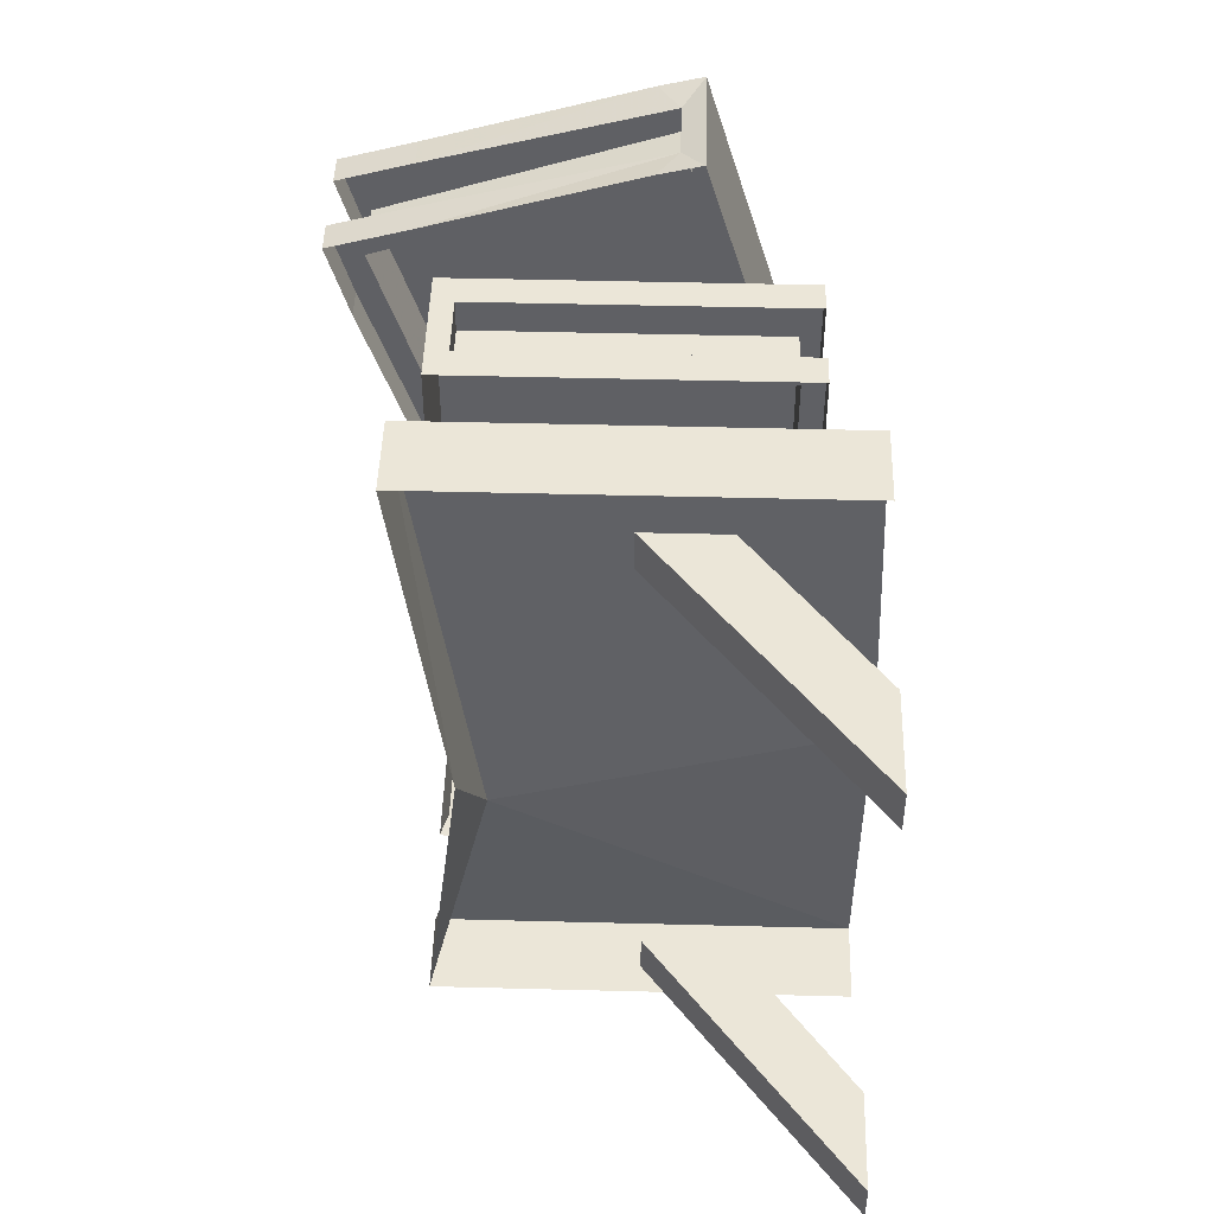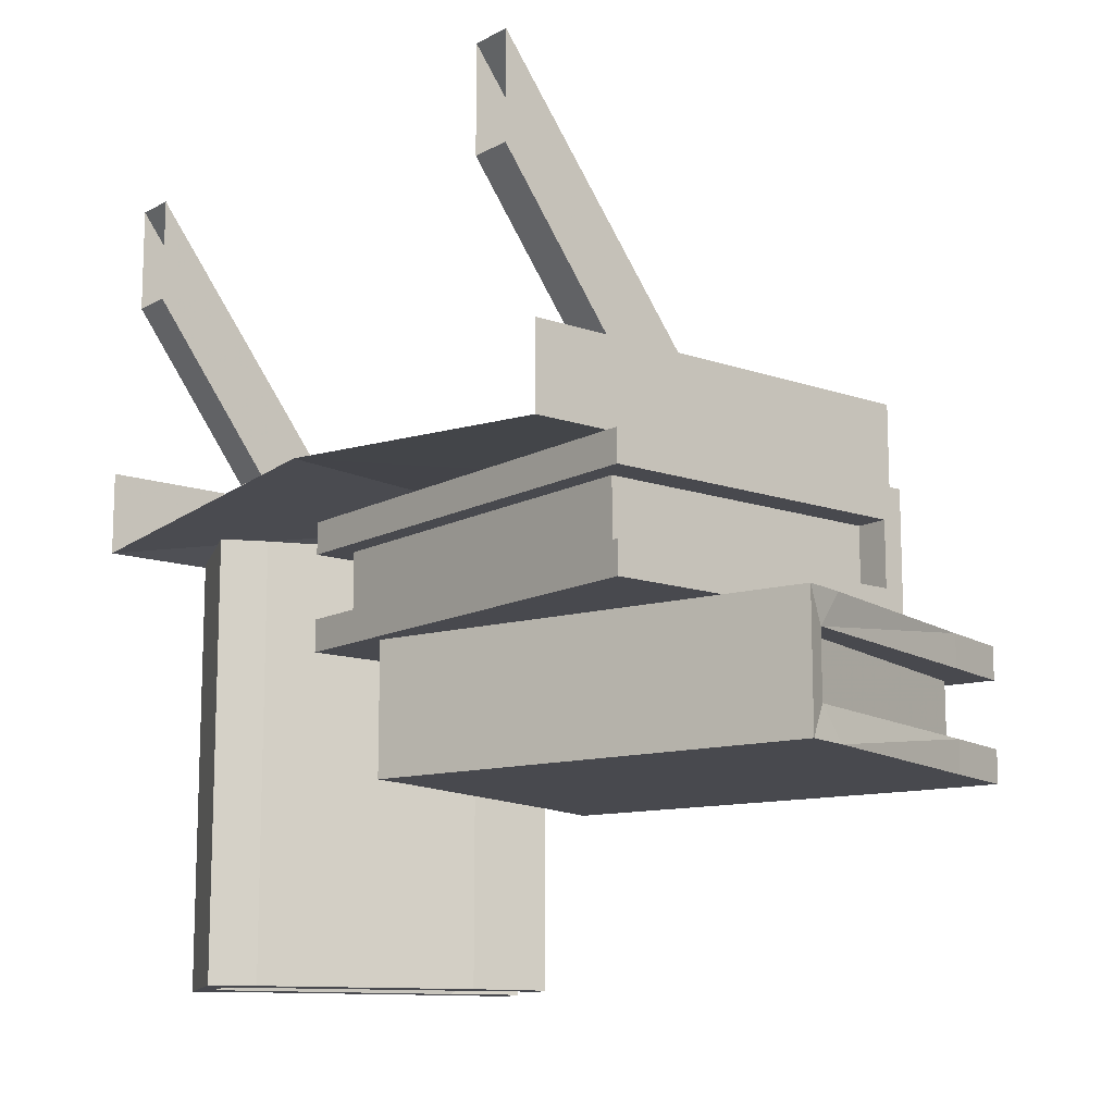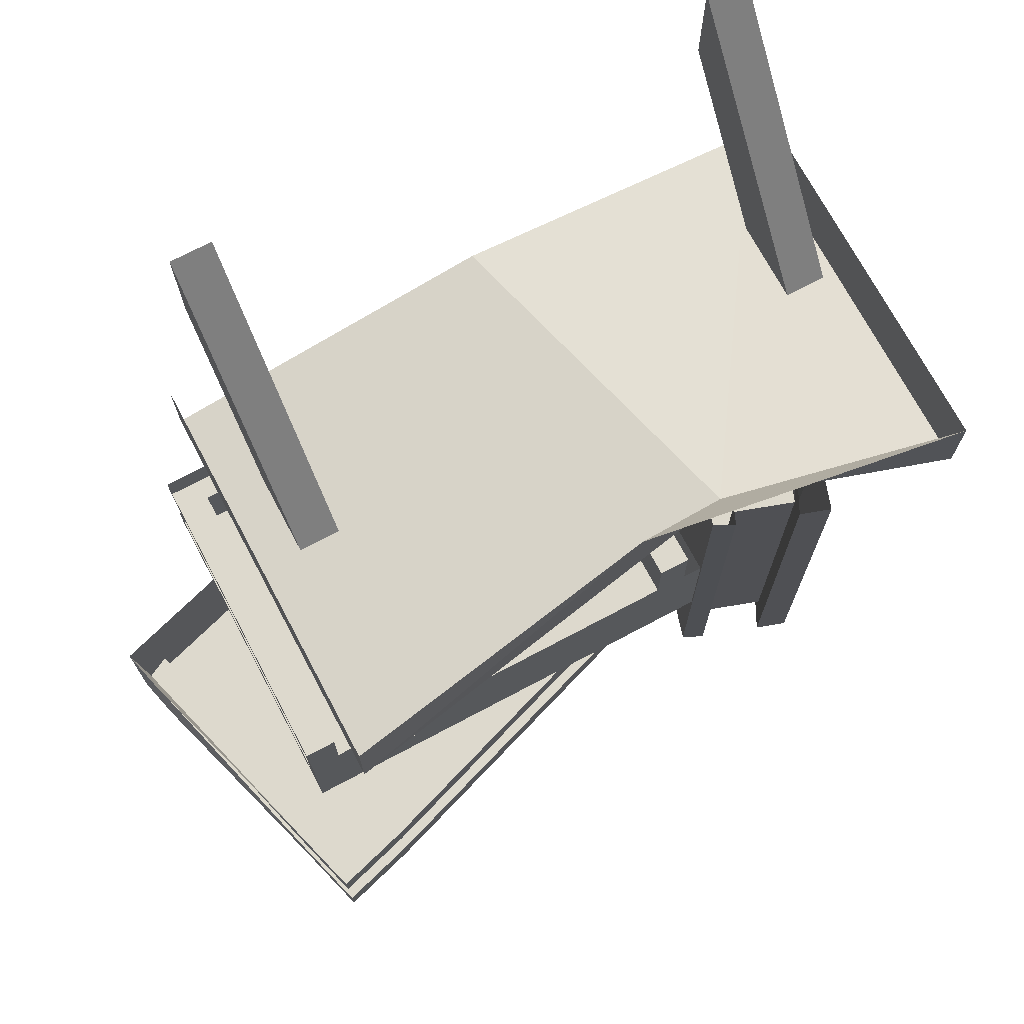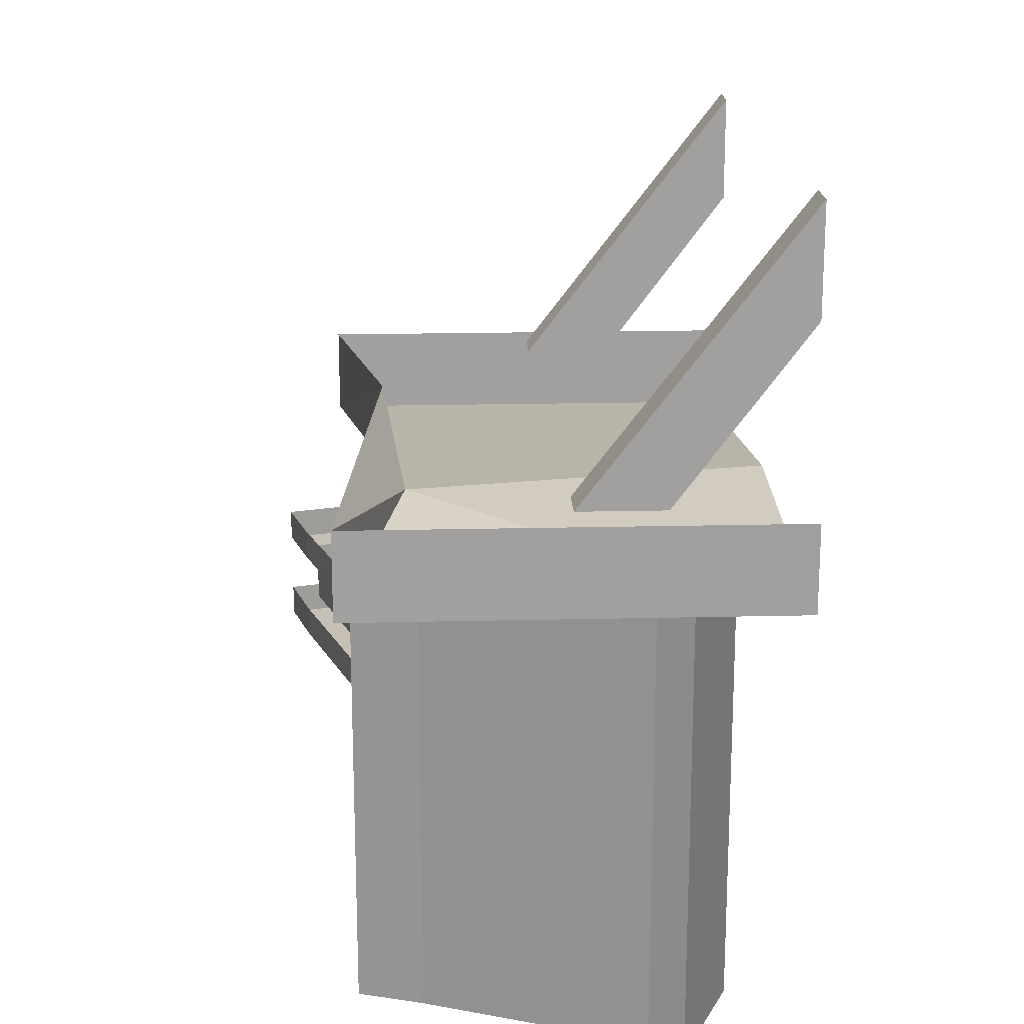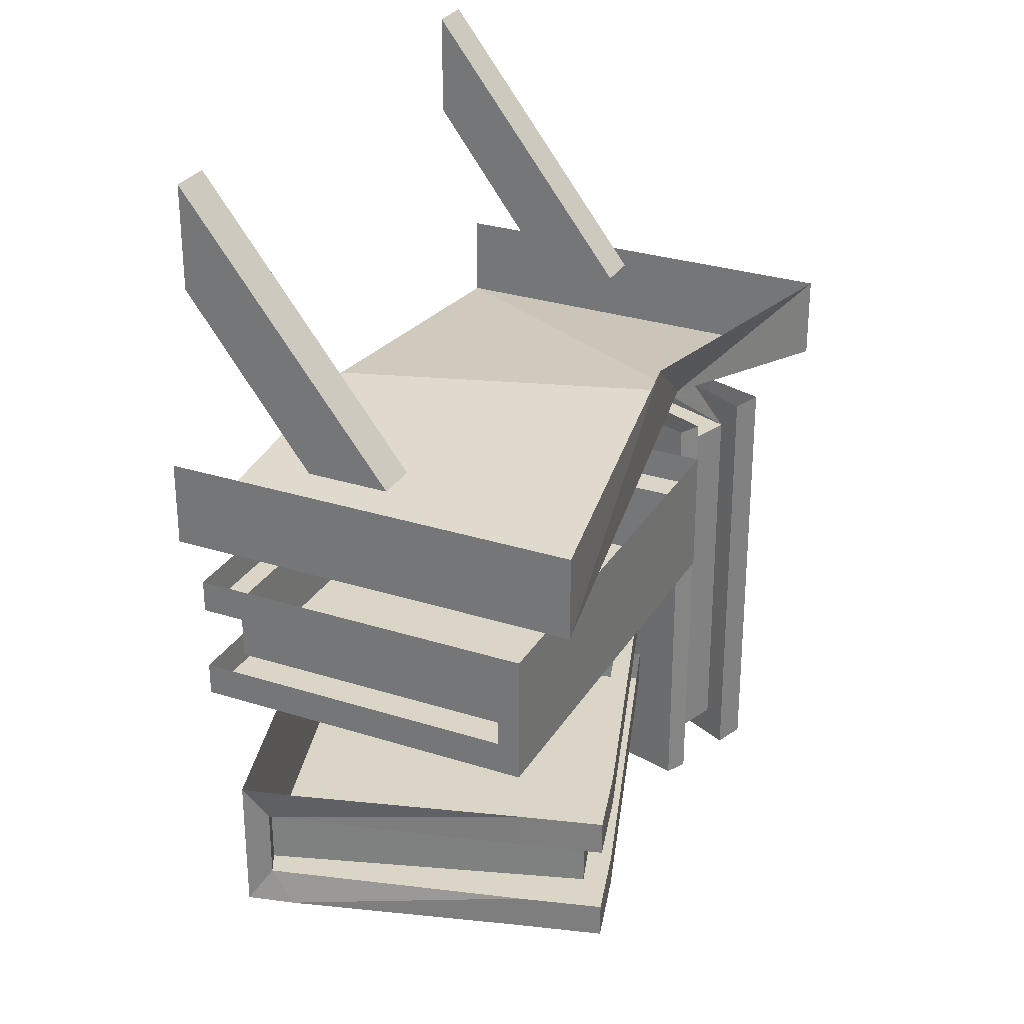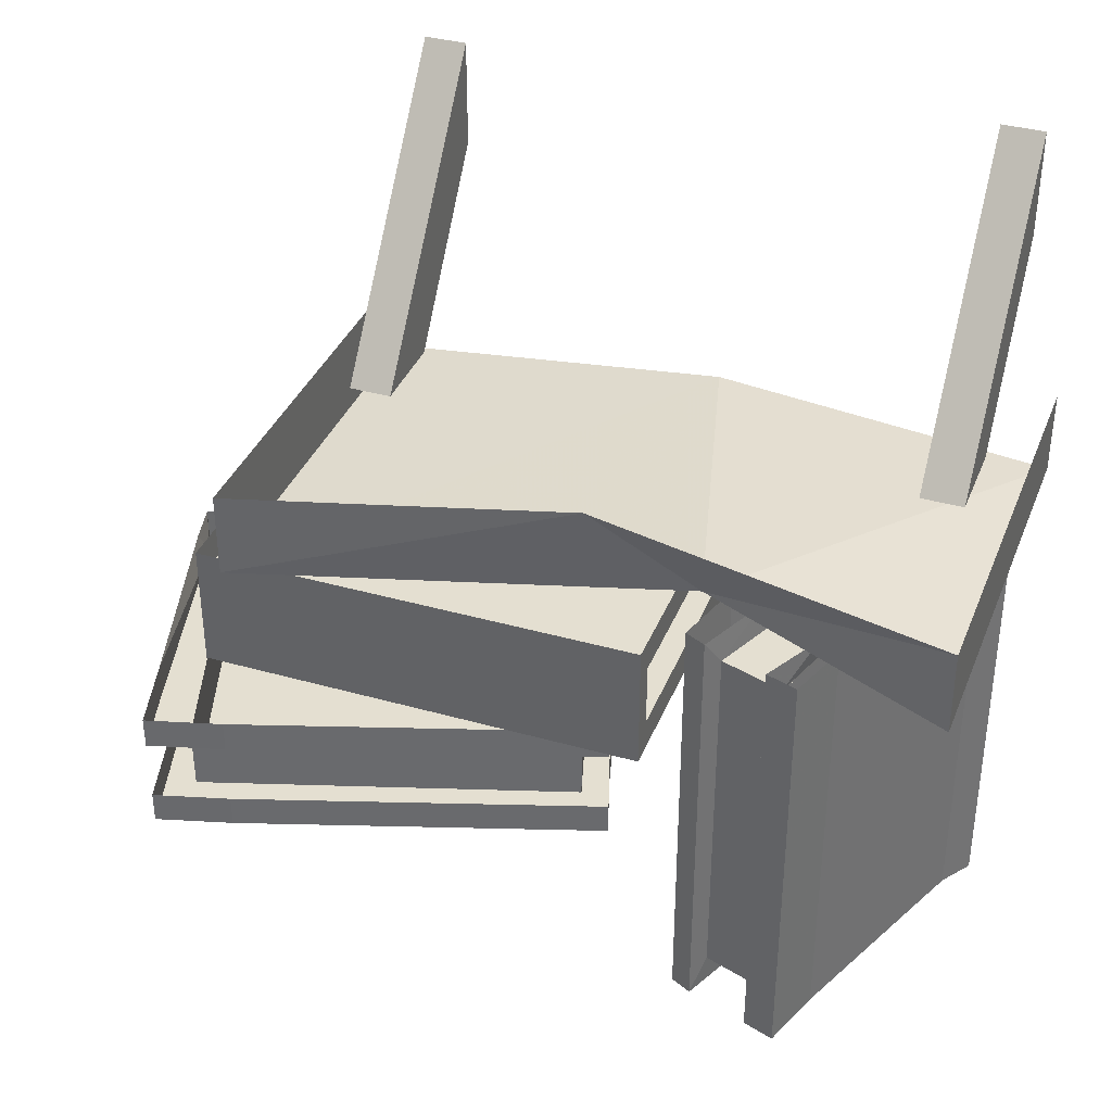
<metadata>
{"format":"obj","ext":"obj","renderer":"f3d","projection":"perspective","resolution":1024,"background":"white","views":[{"elev":46.2,"azim":-178.3,"up":"+Z"},{"elev":-12.6,"azim":-39.1,"up":"+Y"},{"elev":72.0,"azim":62.0,"up":"+Y"},{"elev":18.5,"azim":177.4,"up":"+Y"},{"elev":29.0,"azim":25.5,"up":"+Y"},{"elev":36.7,"azim":110.2,"up":"+Y"}]}
</metadata>
<code>
v -0.1875 -1.438 -0.2344
v -0.5 -1.438 -0.2344
v -0.5 -1.375 -0.2344
v -0.1875 -1.375 -0.2344
v -0.2344 -1.406 -0.05469
v -0.5 -1.414 0.01562
v -0.1797 -1.438 0.2734
v -0.4922 -1.438 0.2734
v -0.1797 -1.375 0.2734
v -0.4922 -1.375 0.2734
v -0.2188 -1.352 0.02344
v -0.4062 -1.375 -0.1719
v -0.5 -1.25 -0.1719
v -0.5 -1.25 -0.2031
v -0.4062 -1.375 -0.2031
v -0.5 -1.172 -0.2031
v -0.3438 -1.375 -0.2031
v -0.5 -1.172 -0.1719
v -0.3438 -1.375 -0.1719
v -0.3984 -1.375 0.2422
v -0.4922 -1.25 0.2422
v -0.4922 -1.25 0.2109
v -0.3984 -1.375 0.2109
v -0.4922 -1.172 0.2109
v -0.3359 -1.375 0.2109
v -0.4922 -1.172 0.2422
v -0.3359 -1.375 0.2422
v -0.2188 -1.469 0.2812
v -0.4375 -1.469 0.2812
v -0.4375 -1.516 0.2812
v -0.2188 -1.516 0.2812
v -0.2188 -1.469 0.3047
v -0.4531 -1.469 0.3047
v -0.4531 -1.469 -0.02344
v -0.4375 -1.469 0
v -0.4375 -1.516 0
v -0.2188 -1.516 0
v -0.2188 -1.469 0
v -0.2188 -1.516 -0.02344
v -0.2188 -1.469 -0.02344
v -0.2031 -1.445 -0.02344
v -0.2031 -1.539 -0.02344
v -0.4531 -1.516 -0.02344
v -0.4531 -1.539 -0.02344
v -0.4531 -1.516 0.3047
v -0.4531 -1.539 0.3047
v -0.2188 -1.516 0.3047
v -0.2031 -1.539 0.3047
v -0.4531 -1.445 0.3047
v -0.4531 -1.445 -0.02344
v -0.2031 -1.445 0.3047
v -0.3594 -1.617 0.3828
v -0.3672 -1.617 0.3672
v -0.3672 -1.57 0.3672
v -0.3594 -1.57 0.3828
v -0.375 -1.547 0.3906
v -0.375 -1.641 0.3906
v -0.3438 -1.641 0.3828
v -0.1875 -1.617 0.3359
v -0.1875 -1.641 0.3359
v -0.1328 -1.617 0.3203
v -0.1328 -1.641 0.3203
v -0.1484 -1.641 0.2656
v -0.1484 -1.617 0.2656
v -0.2188 -1.617 0.05469
v -0.2188 -1.641 0.05469
v -0.2344 -1.617 0.007812
v -0.2344 -1.641 0.007812
v -0.2812 -1.641 0.02344
v -0.2812 -1.617 0.02344
v -0.4531 -1.617 0.07031
v -0.4375 -1.641 0.07031
v -0.4688 -1.641 0.07812
v -0.4531 -1.57 0.07031
v -0.4453 -1.617 0.09375
v -0.4453 -1.57 0.09375
v -0.2422 -1.617 0.03125
v -0.2422 -1.57 0.03125
v -0.1562 -1.617 0.2969
v -0.1562 -1.57 0.2969
v -0.1875 -1.57 0.3359
v -0.1875 -1.547 0.3359
v -0.3438 -1.547 0.3828
v -0.4219 -1.766 -0.1953
v -0.4219 -1.742 -0.1953
v -0.4375 -1.742 -0.1562
v -0.4375 -1.766 -0.1562
v -0.4609 -1.766 -0.1406
v -0.4219 -1.766 -0.2266
v -0.3984 -1.766 -0.2109
v -0.25 -1.766 -0.1328
v -0.2188 -1.742 -0.1172
v -0.2344 -1.742 -0.07031
v -0.2734 -1.766 -0.08594
v -0.2812 -1.766 -0.0625
v -0.4297 -1.766 -0.125
v -0.4297 -1.438 -0.125
v -0.4609 -1.438 -0.1406
v -0.4219 -1.438 -0.2266
v -0.3984 -1.438 -0.2109
v -0.2422 -1.438 -0.1484
v -0.2422 -1.766 -0.1484
v -0.2031 -1.766 -0.1094
v -0.2031 -1.711 -0.1094
v -0.2031 -1.492 -0.1094
v -0.2188 -1.461 -0.1172
v -0.2344 -1.461 -0.07031
v -0.2188 -1.711 -0.0625
v -0.2188 -1.766 -0.0625
v -0.2266 -1.766 -0.04688
v -0.2266 -1.711 -0.04688
v -0.2266 -1.492 -0.04688
v -0.2812 -1.438 -0.0625
v -0.4219 -1.461 -0.1953
v -0.4219 -1.438 -0.1953
v -0.4375 -1.438 -0.1562
v -0.4375 -1.461 -0.1562
v -0.25 -1.438 -0.1328
v -0.2031 -1.438 -0.1094
v -0.1953 -1.492 -0.1328
v -0.1953 -1.438 -0.1328
v -0.1953 -1.711 -0.1328
v -0.1953 -1.766 -0.1328
v -0.2188 -1.492 -0.0625
v -0.2188 -1.438 -0.0625
v -0.2266 -1.438 -0.04688
v -0.2734 -1.438 -0.08594
v -0.2812 -1.57 0.02344
v -0.2344 -1.57 0.007812
v -0.2188 -1.57 0.05469
v -0.1484 -1.57 0.2656
v -0.1328 -1.57 0.3203
v -0.1328 -1.547 0.3203
v -0.4375 -1.547 0.07031
v -0.2812 -1.547 0.02344
v -0.4688 -1.547 0.07812
v -0.2188 -1.547 0.05469
v -0.1484 -1.547 0.2656
v -0.2344 -1.547 0.007812
f 1 2 3
f 1 3 4
f 1 4 5
f 8 7 9
f 8 9 10
f 5 4 11
f 5 11 7
f 7 11 9
f 1 5 2
f 2 5 6
f 6 5 7
f 6 7 8
f 12 13 14
f 12 14 15
f 15 14 16
f 15 16 17
f 17 16 18
f 17 18 19
f 19 18 13
f 19 13 12
f 20 21 22
f 20 22 23
f 23 22 24
f 23 24 25
f 25 24 26
f 25 26 27
f 27 26 21
f 27 21 20
f 28 29 30
f 28 30 31
f 29 35 36
f 29 36 30
f 37 36 35
f 37 35 38
f 28 31 32
f 28 32 33
f 28 33 29
f 29 33 34
f 29 34 35
f 37 38 39
f 39 38 40
f 47 32 31
f 34 40 38
f 34 38 35
f 49 50 34
f 49 34 33
f 39 40 41
f 39 41 42
f 39 42 43
f 43 42 44
f 43 44 45
f 45 44 46
f 45 46 47
f 47 46 48
f 47 48 32
f 49 33 51
f 51 33 32
f 51 32 48
f 51 48 42
f 51 42 41
f 50 41 40
f 50 40 34
f 42 48 46
f 42 46 44
f 52 53 54
f 52 54 55
f 114 115 116
f 114 116 117
f 52 55 56
f 52 56 57
f 52 57 58
f 59 60 61
f 61 60 62
f 61 62 63
f 61 63 64
f 65 66 67
f 67 66 68
f 67 68 69
f 67 69 70
f 71 72 73
f 71 73 74
f 71 74 75
f 75 74 76
f 55 83 56
f 60 63 62
f 78 128 129
f 78 129 130
f 80 131 132
f 80 132 81
f 81 132 133
f 81 133 82
f 134 74 136
f 136 74 73
f 136 73 57
f 136 57 56
f 137 130 139
f 139 130 129
f 139 129 128
f 139 128 135
f 66 69 68
f 131 138 133
f 131 133 132
f 58 57 73
f 58 73 72
f 52 58 59
f 59 58 60
f 64 63 65
f 65 63 66
f 70 69 71
f 71 69 72
f 54 80 81
f 54 81 55
f 55 81 82
f 55 82 83
f 58 72 69
f 58 69 60
f 60 69 63
f 76 74 128
f 76 128 78
f 78 130 131
f 78 131 80
f 134 135 128
f 134 128 74
f 137 138 131
f 137 131 130
f 69 66 63
f 75 76 77
f 77 76 78
f 77 78 79
f 79 78 80
f 79 80 53
f 53 80 54
f 84 85 86
f 84 86 87
f 84 87 88
f 84 88 89
f 84 89 90
f 87 96 88
f 88 96 97
f 88 97 98
f 88 98 89
f 89 98 99
f 89 99 90
f 90 99 100
f 84 90 91
f 84 91 92
f 84 92 85
f 86 93 94
f 86 94 87
f 87 94 95
f 87 95 96
f 90 100 101
f 90 101 102
f 90 102 91
f 91 103 92
f 92 103 104
f 92 104 105
f 92 105 106
f 93 107 108
f 93 108 109
f 93 109 94
f 95 111 112
f 95 112 113
f 95 113 97
f 95 97 96
f 114 106 115
f 115 106 118
f 118 106 119
f 119 106 105
f 101 120 122
f 101 122 102
f 104 122 105
f 105 122 120
f 107 124 108
f 108 124 112
f 108 112 111
f 107 125 124
f 127 125 107
f 127 107 117
f 127 117 116
f 85 92 93
f 85 93 86
f 92 106 107
f 92 107 93
f 114 117 106
f 117 107 106
f 91 102 103
f 94 109 110
f 94 110 95
f 95 110 111
f 119 105 120
f 119 120 121
f 121 120 101
f 102 122 123
f 102 123 103
f 103 123 122
f 103 122 104
f 108 111 110
f 108 110 109
f 124 125 126
f 124 126 112
f 112 126 113

</code>
